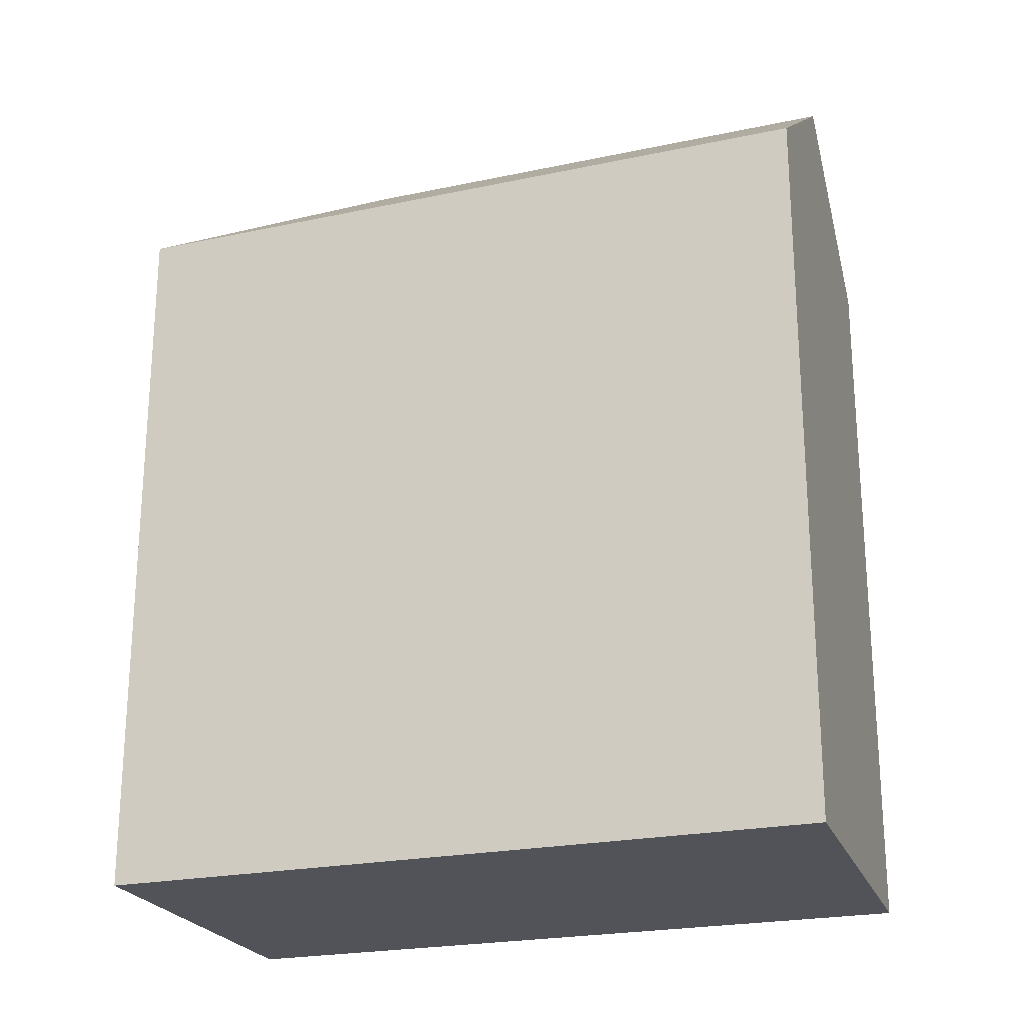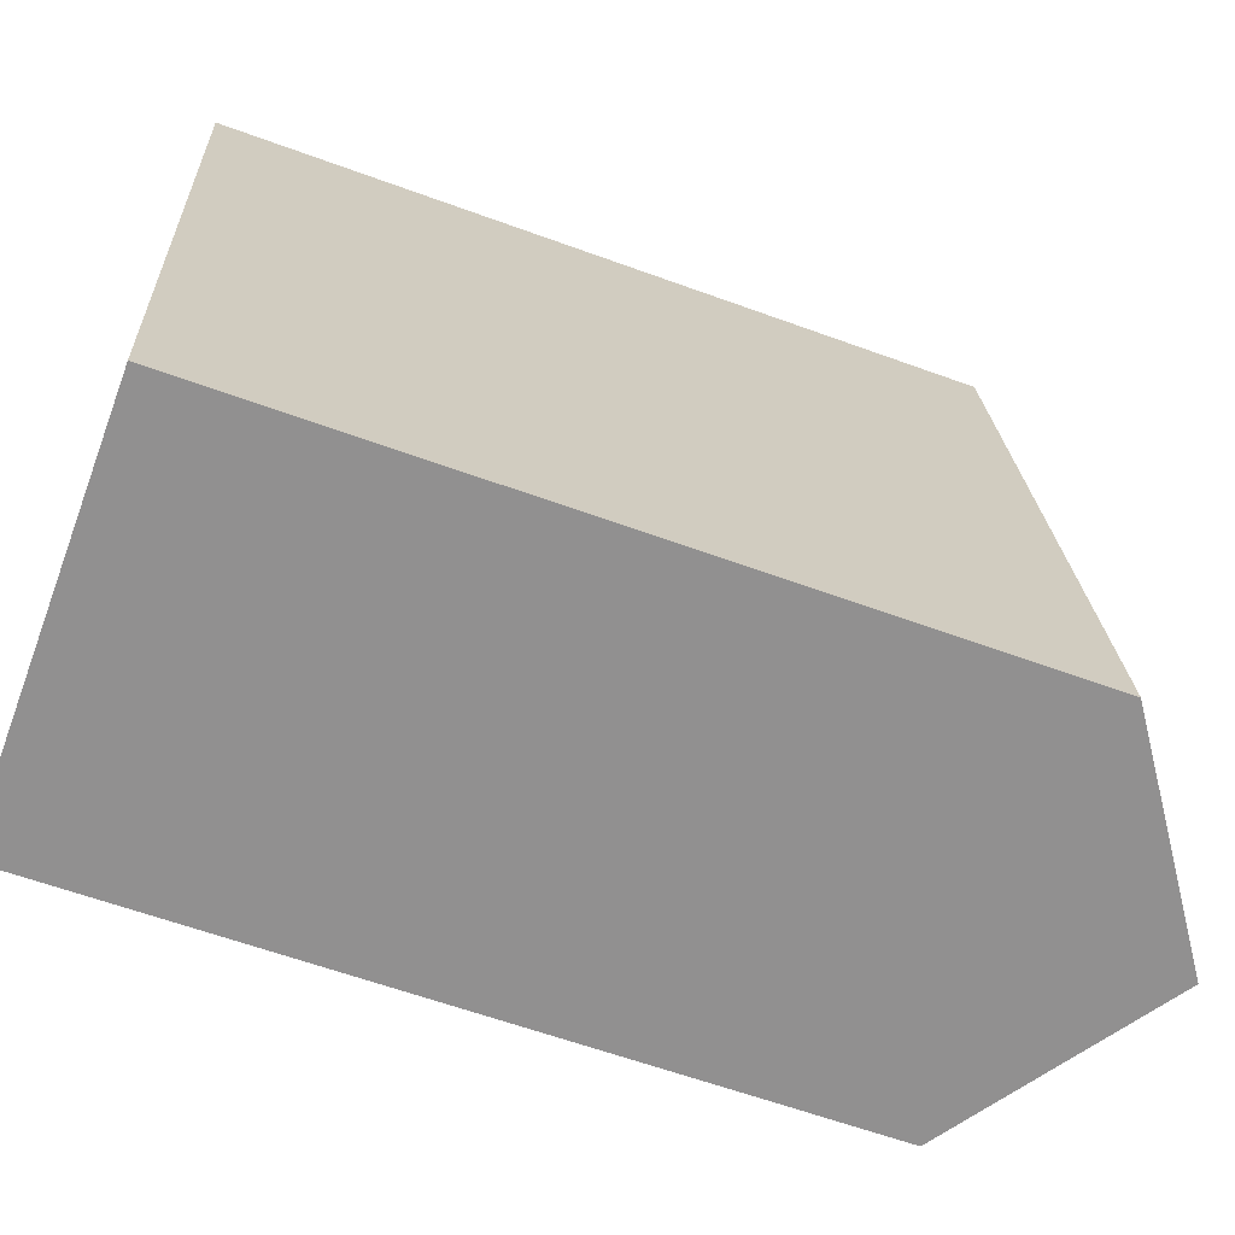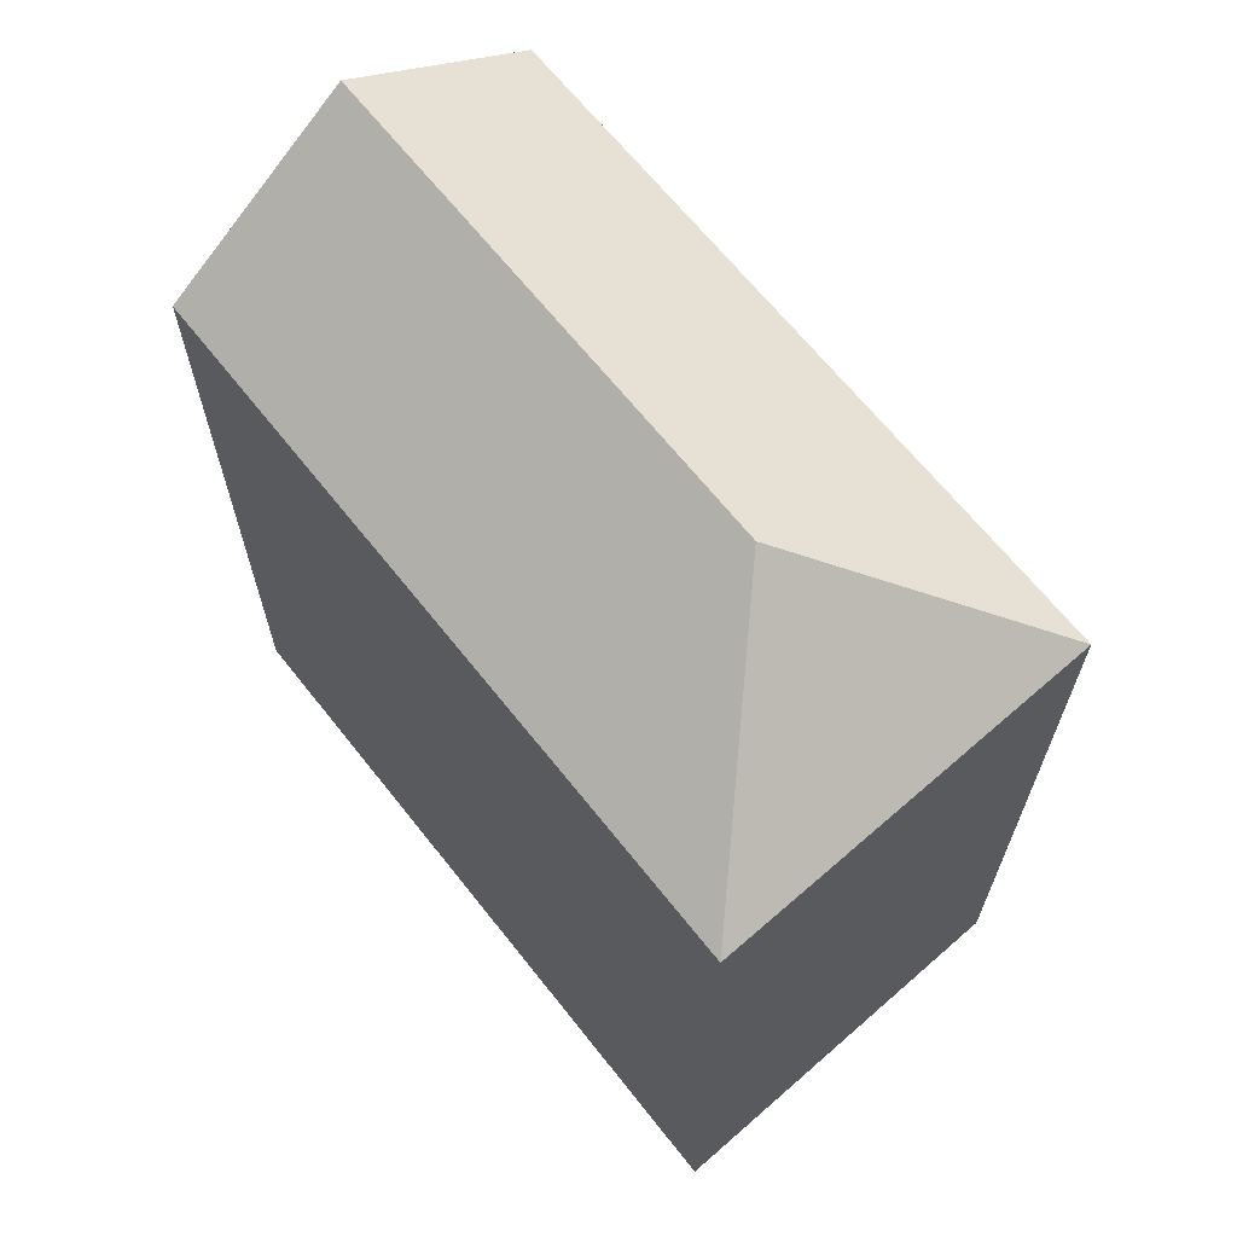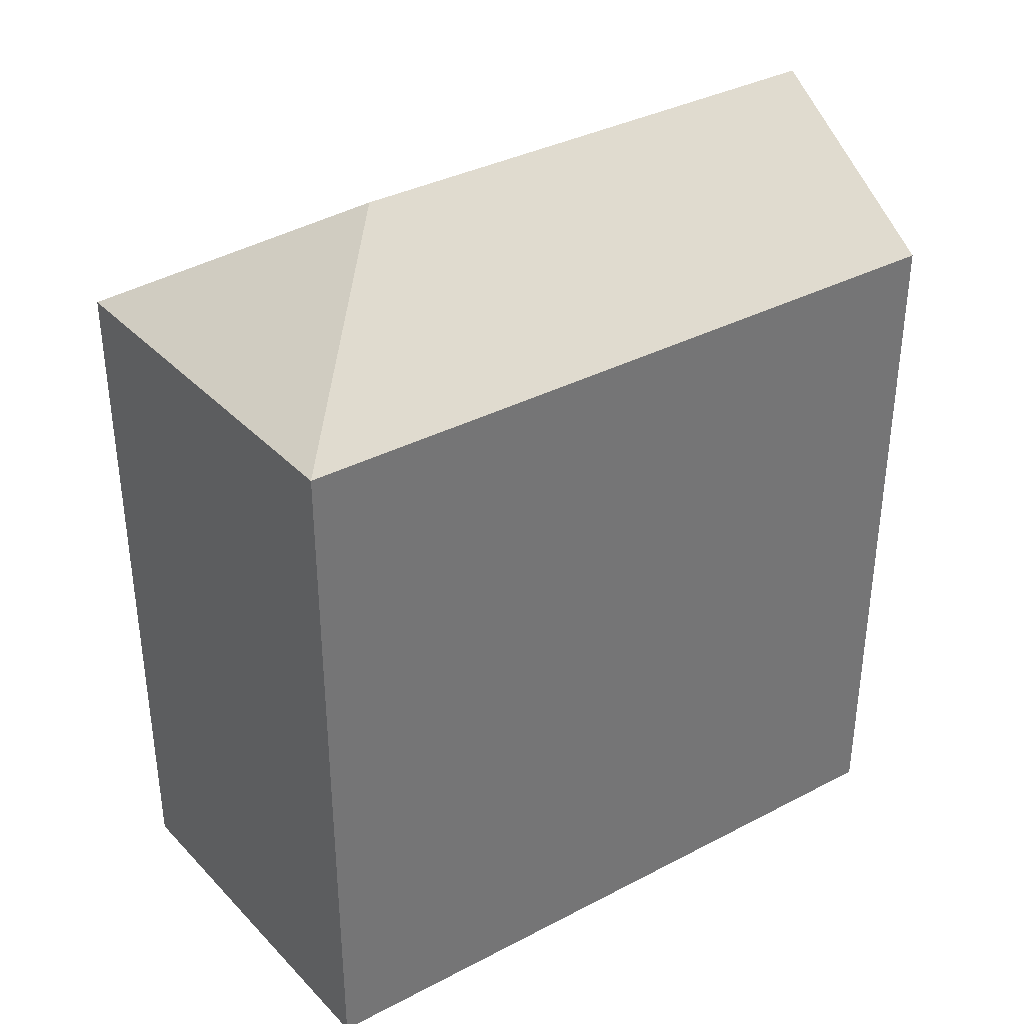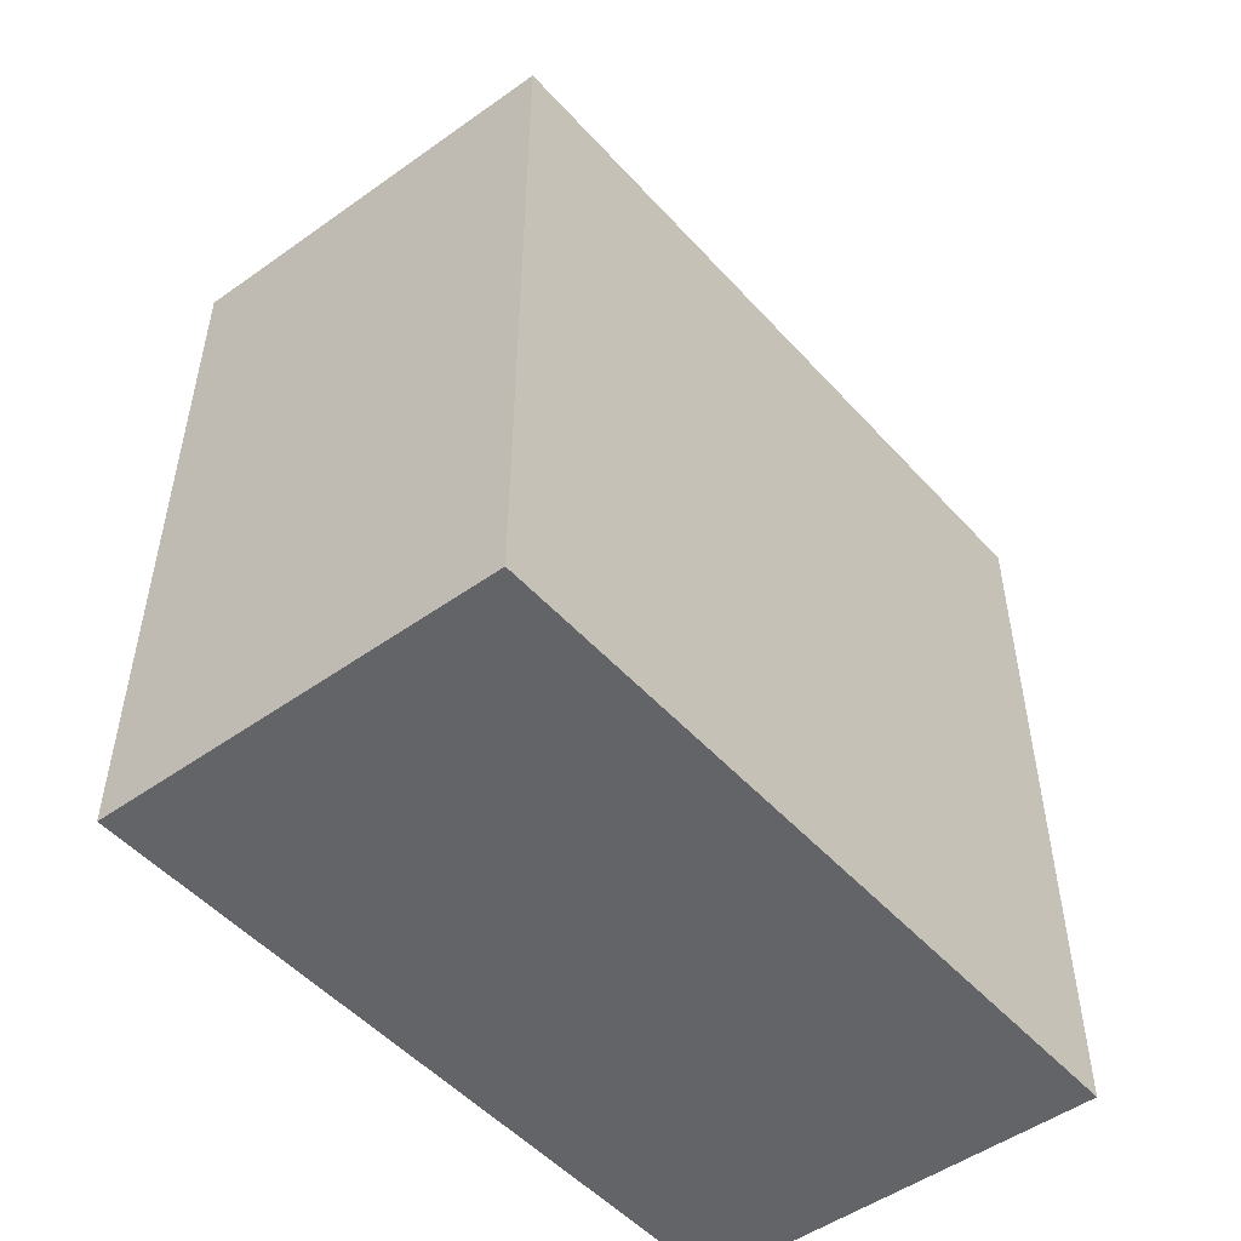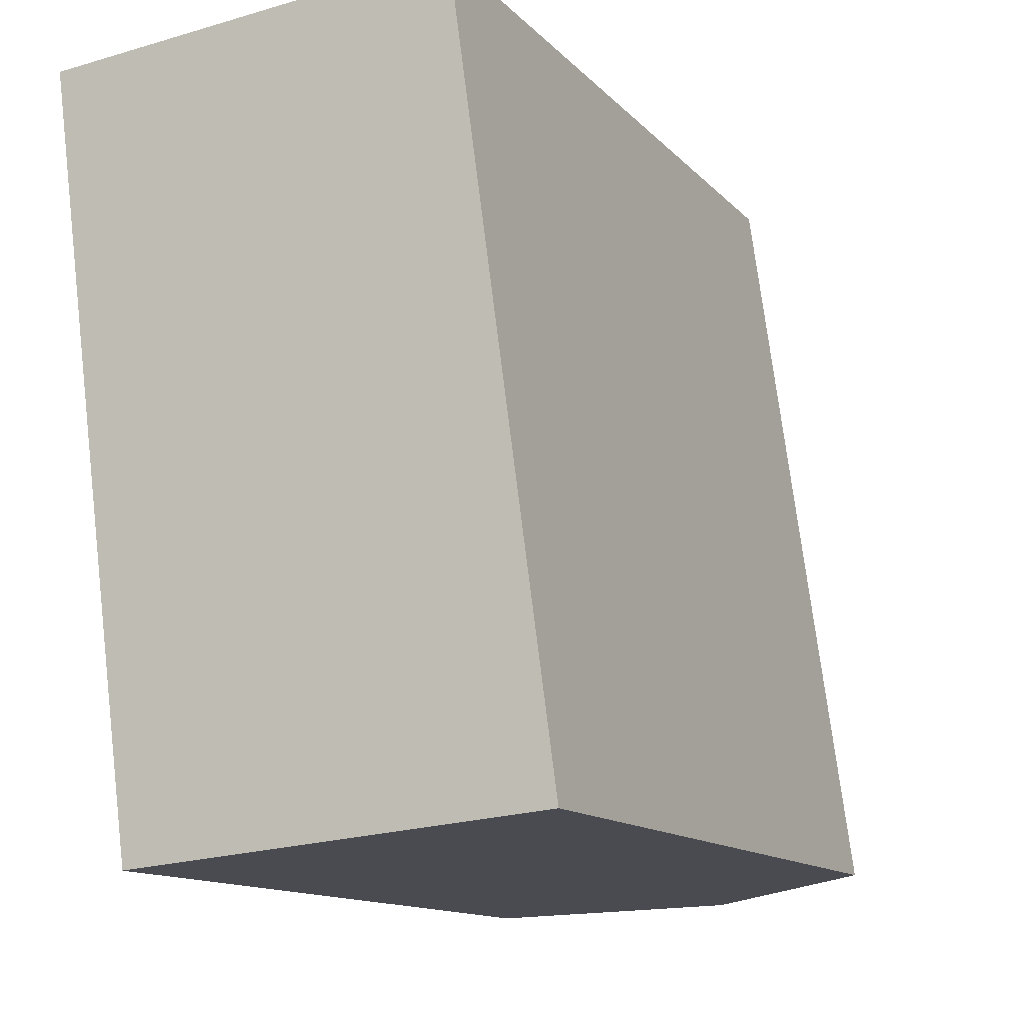
<metadata>
{"format":"obj","ext":"obj","renderer":"f3d","projection":"perspective","resolution":1024,"background":"white","views":[{"elev":-22.7,"azim":102.4,"up":"+Y"},{"elev":-61.0,"azim":69.5,"up":"+Z"},{"elev":66.0,"azim":-46.1,"up":"+Y"},{"elev":35.9,"azim":47.8,"up":"+Y"},{"elev":-51.2,"azim":32.8,"up":"+Y"},{"elev":-12.8,"azim":25.5,"up":"+Z"}]}
</metadata>
<code>
v  5.881 22.8 -4.707
v  0.00041 19.21 -0.0006085
v  10.36 19.21 0.8851
v  2.58 19.21 -18.93
v  7.759 22.8 -18.48
v  12.94 19.21 -18.04
v  10.36 -5.423e-17 0.8857
v  0 0 0
v  2.58 1.159e-15 -18.93
v  12.94 1.105e-15 -18.04
g defaultobject
f 1 2 3
f 4 1 5
f 1 4 2
f 5 3 6
f 3 5 1
f 7 2 8
f 2 7 3
f 2 9 8
f 9 2 4
f 4 10 9
f 10 4 6
f 6 4 5
f 10 3 7
f 3 10 6
f 9 7 8
f 7 9 10

</code>
